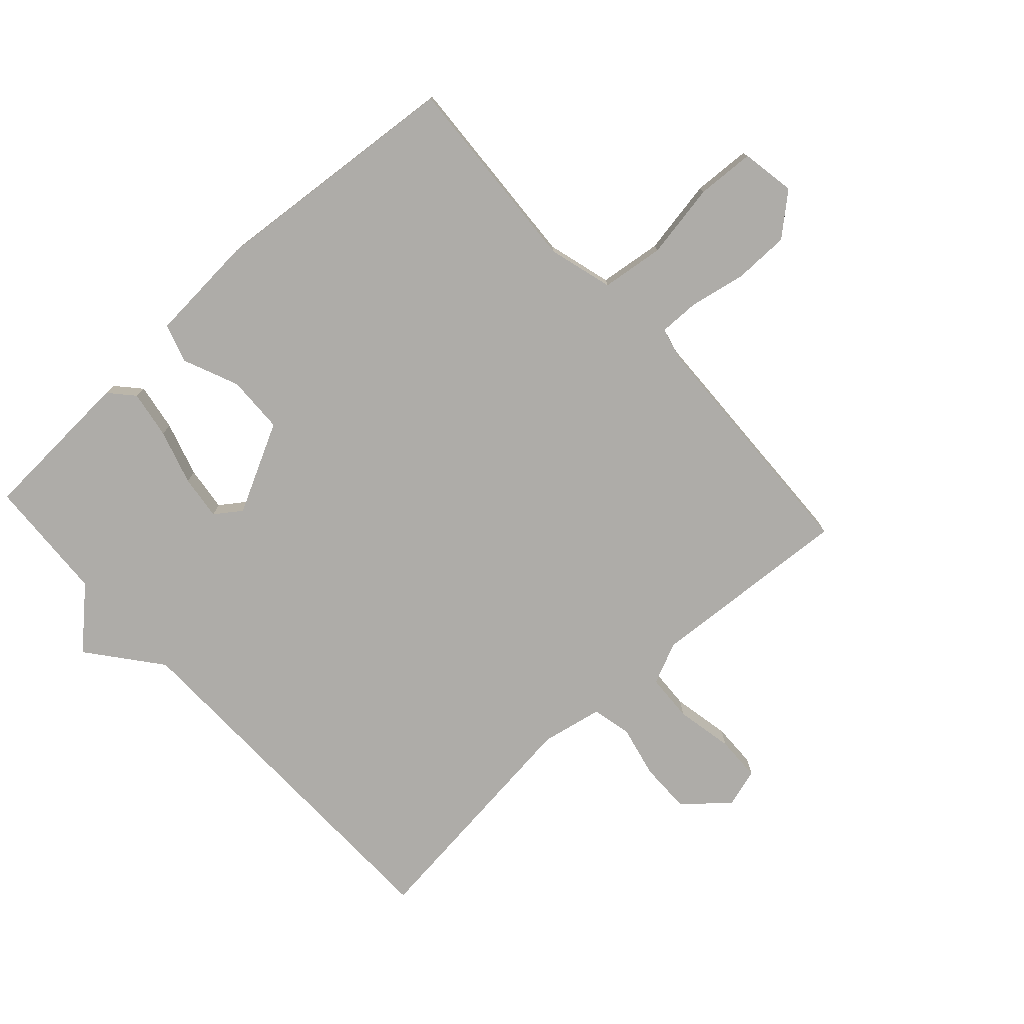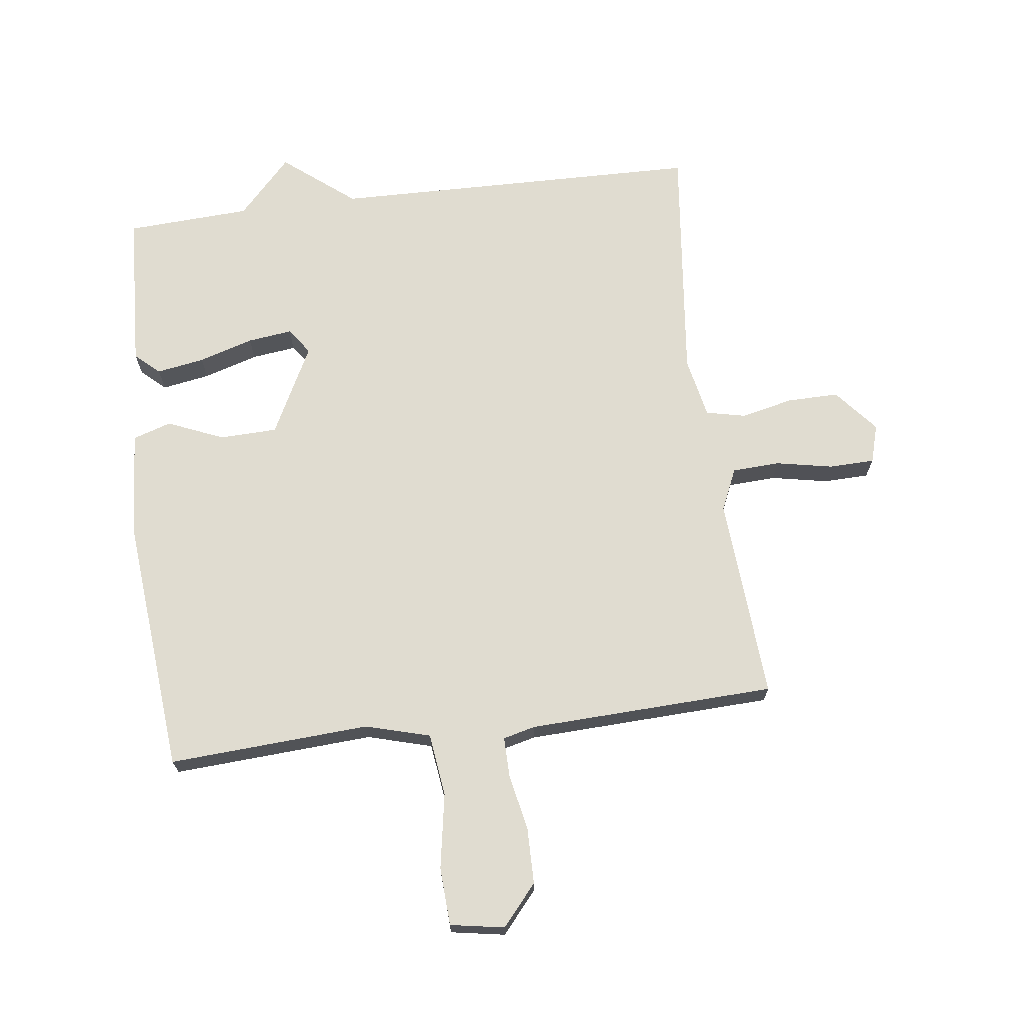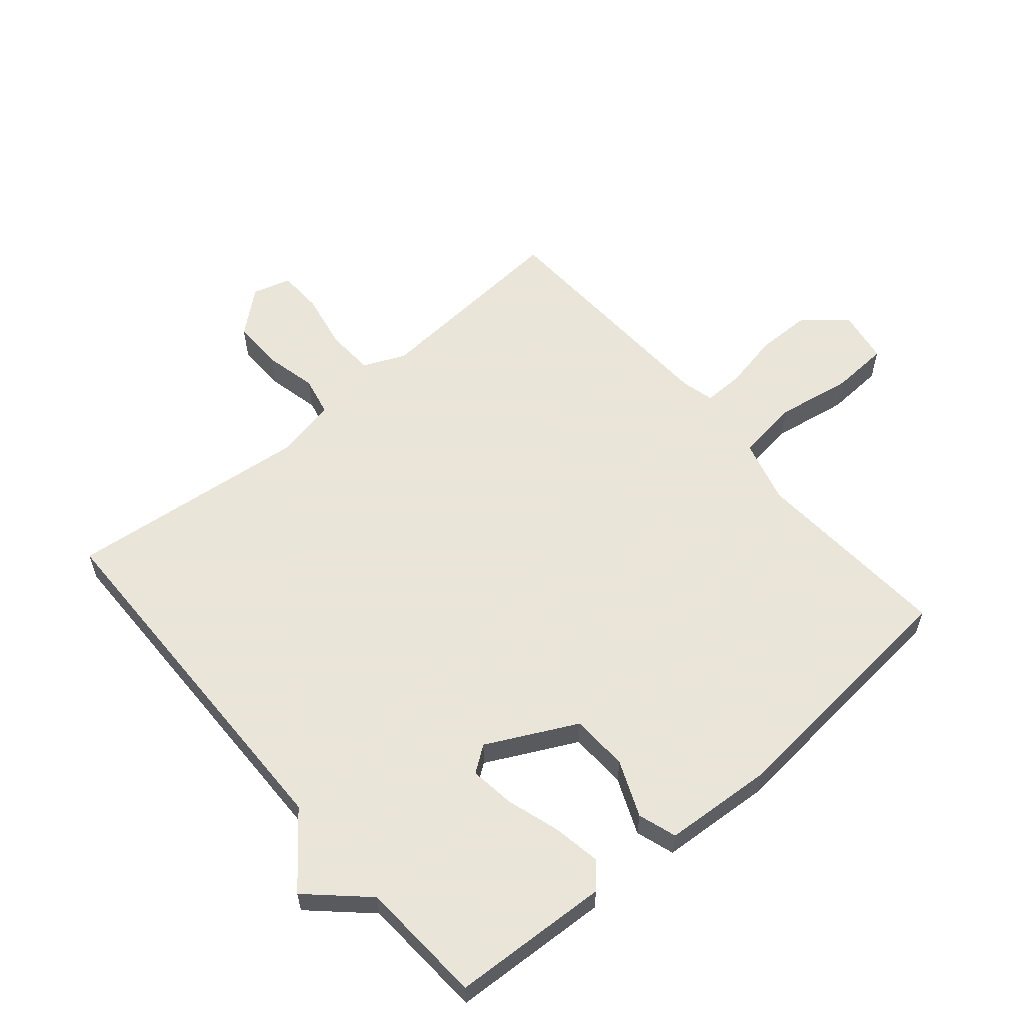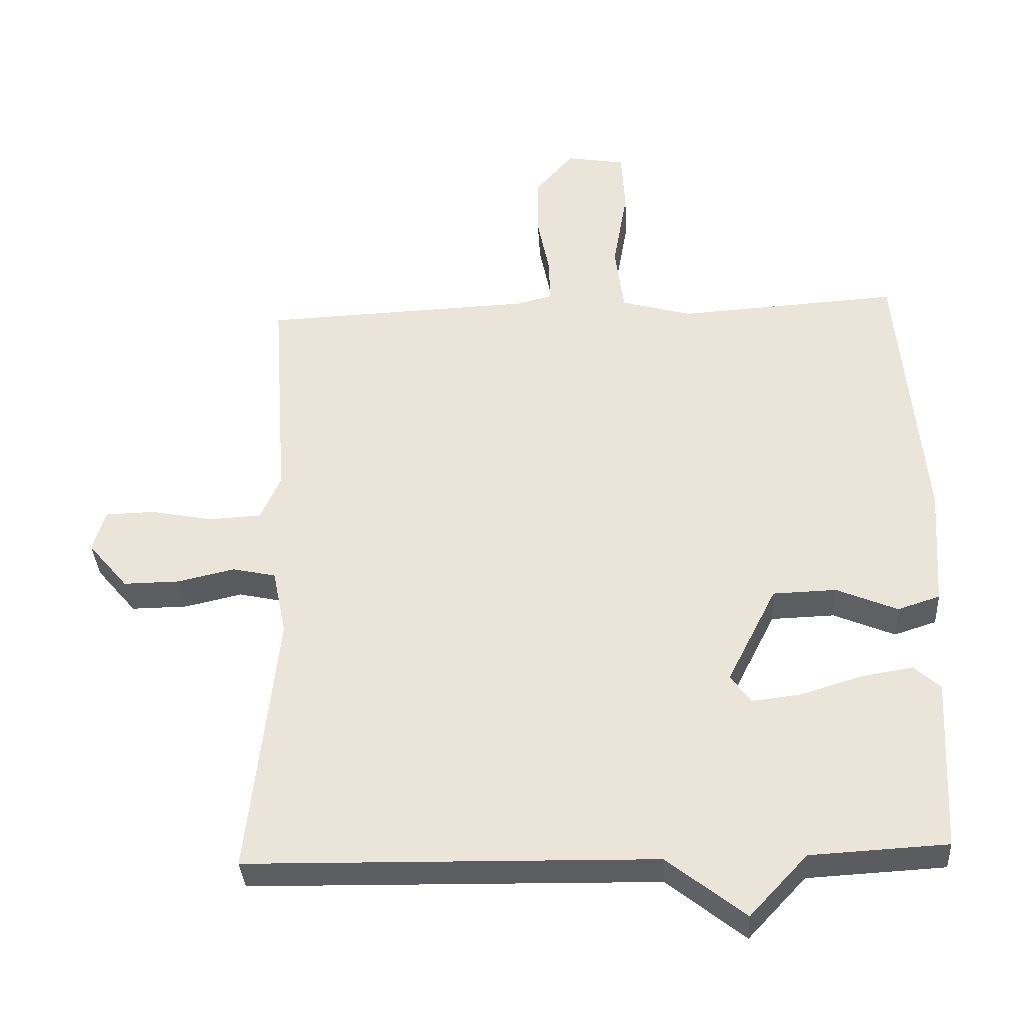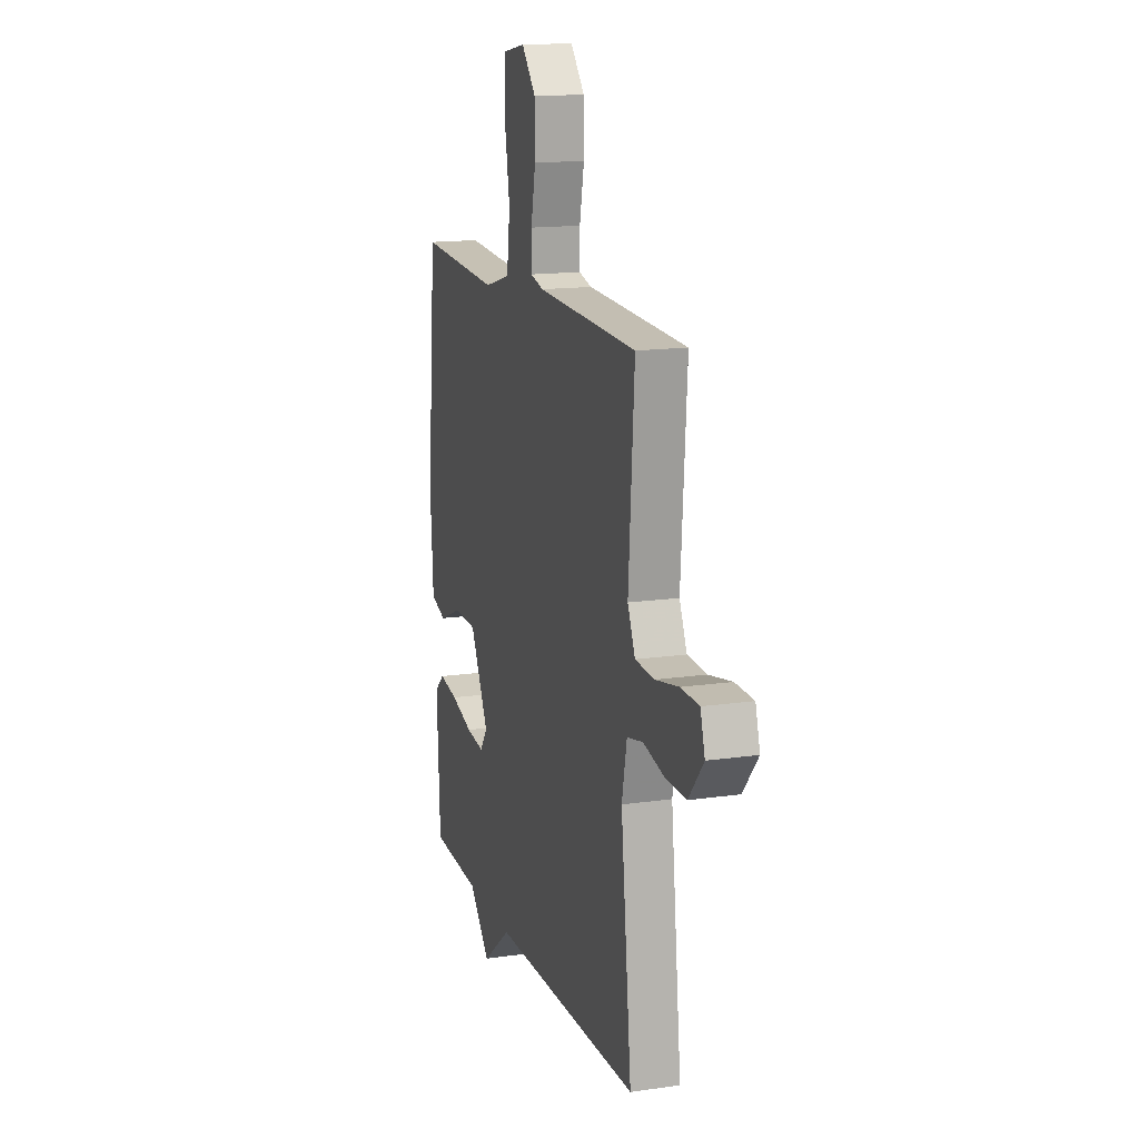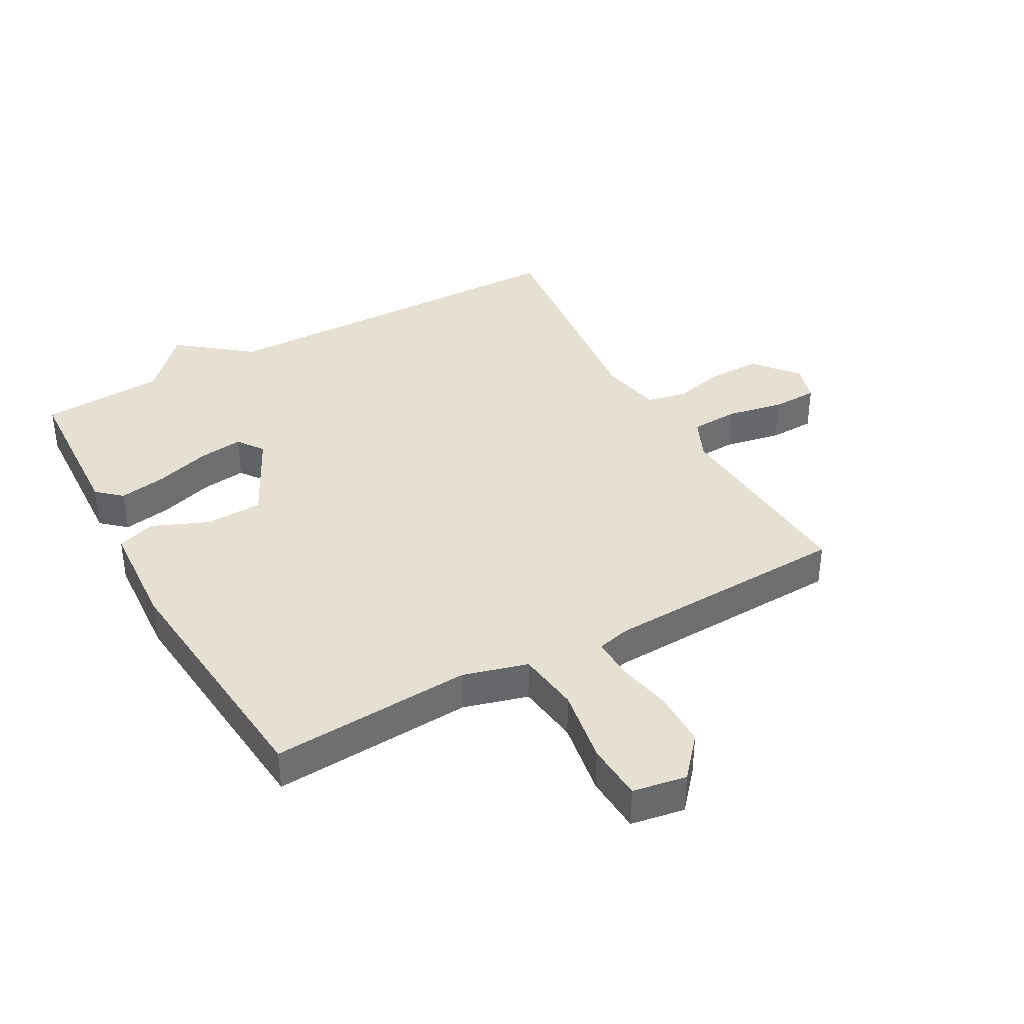
<metadata>
{"format":"obj","ext":"obj","renderer":"f3d","projection":"perspective","resolution":1024,"background":"white","views":[{"elev":-76.8,"azim":-47.5,"up":"+Y"},{"elev":69.5,"azim":-7.2,"up":"+Y"},{"elev":58.6,"azim":-130.5,"up":"+Y"},{"elev":-35.5,"azim":-176.6,"up":"+Z"},{"elev":15.0,"azim":72.7,"up":"+Z"},{"elev":38.3,"azim":-29.1,"up":"+Y"}]}
</metadata>
<code>
v 0.5 0.07 -0.5
v -0.099 0.07 -0.511
v -0.214 0.07 -0.602
v -0.299 0.07 -0.511
v -0.5 0.07 -0.5
v -0.513 0.07 -0.245
v -0.474 0.07 -0.21
v -0.397 0.07 -0.223
v -0.309 0.07 -0.25
v -0.237 0.07 -0.259
v -0.207 0.07 -0.217
v -0.28 0.07 -0.073
v -0.373 0.07 -0.07
v -0.463 0.07 -0.108
v -0.525 0.07 -0.088
v -0.537 0.07 0.089
v -0.5 0.07 0.5
v -0.176 0.07 0.48
v -0.072 0.07 0.509
v -0.059 0.07 0.61
v -0.08 0.07 0.732
v -0.075 0.07 0.825
v 0.012 0.07 0.84
v 0.068 0.07 0.775
v 0.069 0.07 0.685
v 0.051 0.07 0.594
v 0.05 0.07 0.529
v 0.102 0.07 0.516
v 0.5 0.07 0.5
v 0.477 0.07 0.171
v 0.507 0.07 0.104
v 0.584 0.07 0.1
v 0.676 0.07 0.118
v 0.749 0.07 0.116
v 0.767 0.07 0.054
v 0.708 0.07 -0.016
v 0.625 0.07 -0.015
v 0.541 0.07 0.004
v 0.477 0.07 -0.01
v 0.457 0.07 -0.109
v 0.5 0 -0.5
v -0.099 0 -0.511
v -0.214 0 -0.602
v -0.299 0 -0.511
v -0.5 0 -0.5
v -0.513 0 -0.245
v -0.474 0 -0.21
v -0.397 0 -0.223
v -0.309 0 -0.25
v -0.237 0 -0.259
v -0.207 0 -0.217
v -0.28 0 -0.073
v -0.373 0 -0.07
v -0.463 0 -0.108
v -0.525 0 -0.088
v -0.537 0 0.089
v -0.5 0 0.5
v -0.176 0 0.48
v -0.072 0 0.509
v -0.059 0 0.61
v -0.08 0 0.732
v -0.075 0 0.825
v 0.012 0 0.84
v 0.068 0 0.775
v 0.069 0 0.685
v 0.051 0 0.594
v 0.05 0 0.529
v 0.102 0 0.516
v 0.5 0 0.5
v 0.477 0 0.171
v 0.507 0 0.104
v 0.584 0 0.1
v 0.676 0 0.118
v 0.749 0 0.116
v 0.767 0 0.054
v 0.708 0 -0.016
v 0.625 0 -0.015
v 0.541 0 0.004
v 0.477 0 -0.01
v 0.457 0 -0.109
f 36 37 38
f 35 36 38
f 34 35 38
f 33 34 38
f 32 33 38
f 31 32 38 39
f 30 31 39
f 28 29 30
f 30 39 40
f 28 30 40
f 27 28 40
f 24 25 26
f 23 24 26
f 22 23 26
f 21 22 26
f 20 21 26
f 19 20 26 27
f 40 1 2
f 27 40 2
f 19 27 2
f 18 19 2
f 16 17 18
f 15 16 18
f 14 15 18
f 13 14 18
f 7 8 9
f 6 7 9
f 5 6 9
f 4 5 9
f 4 9 10
f 3 4 10 11
f 18 2 3 11
f 12 13 18
f 11 12 18
f 78 77 76
f 78 76 75
f 78 75 74
f 78 74 73
f 78 73 72
f 79 78 72 71
f 79 71 70
f 70 69 68
f 80 79 70
f 80 70 68
f 80 68 67
f 66 65 64
f 66 64 63
f 66 63 62
f 66 62 61
f 66 61 60
f 67 66 60 59
f 42 41 80
f 42 80 67
f 42 67 59
f 42 59 58
f 58 57 56
f 58 56 55
f 58 55 54
f 58 54 53
f 49 48 47
f 49 47 46
f 49 46 45
f 49 45 44
f 50 49 44
f 51 50 44 43
f 51 43 42 58
f 58 53 52
f 58 52 51
f 1 41 42 2
f 2 42 43 3
f 3 43 44 4
f 4 44 45 5
f 5 45 46 6
f 6 46 47 7
f 7 47 48 8
f 8 48 49 9
f 9 49 50 10
f 10 50 51 11
f 11 51 52 12
f 12 52 53 13
f 13 53 54 14
f 14 54 55 15
f 15 55 56 16
f 16 56 57 17
f 17 57 58 18
f 18 58 59 19
f 19 59 60 20
f 20 60 61 21
f 21 61 62 22
f 22 62 63 23
f 23 63 64 24
f 24 64 65 25
f 25 65 66 26
f 26 66 67 27
f 27 67 68 28
f 28 68 69 29
f 29 69 70 30
f 30 70 71 31
f 31 71 72 32
f 32 72 73 33
f 33 73 74 34
f 34 74 75 35
f 35 75 76 36
f 36 76 77 37
f 37 77 78 38
f 38 78 79 39
f 39 79 80 40
f 40 80 41 1

</code>
